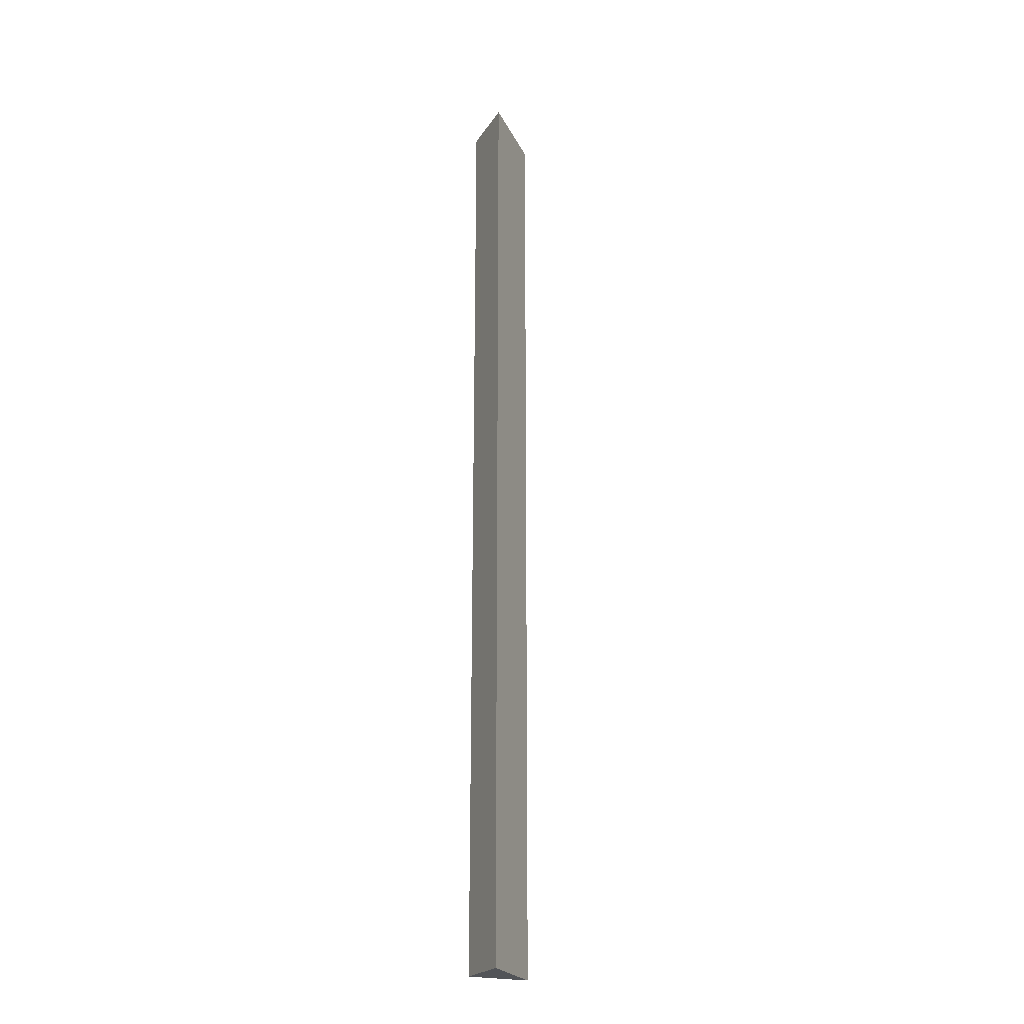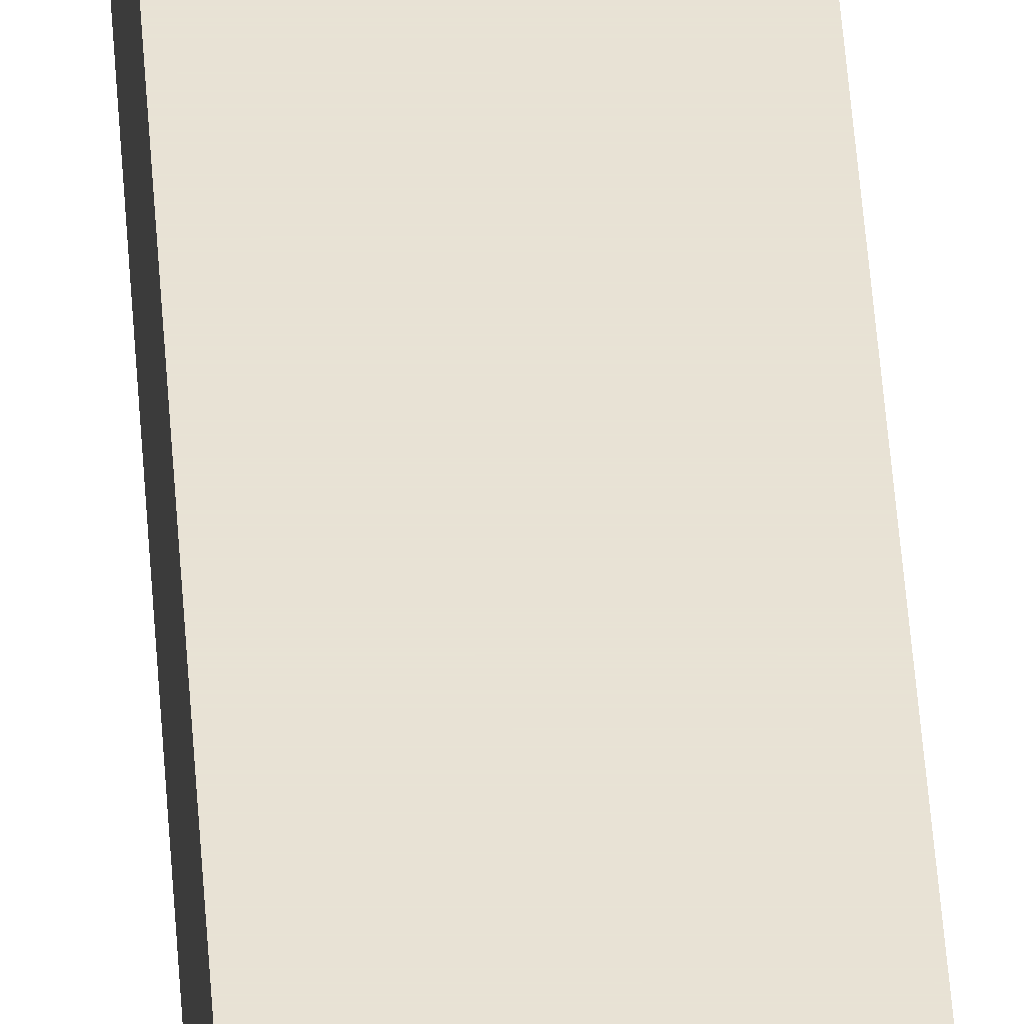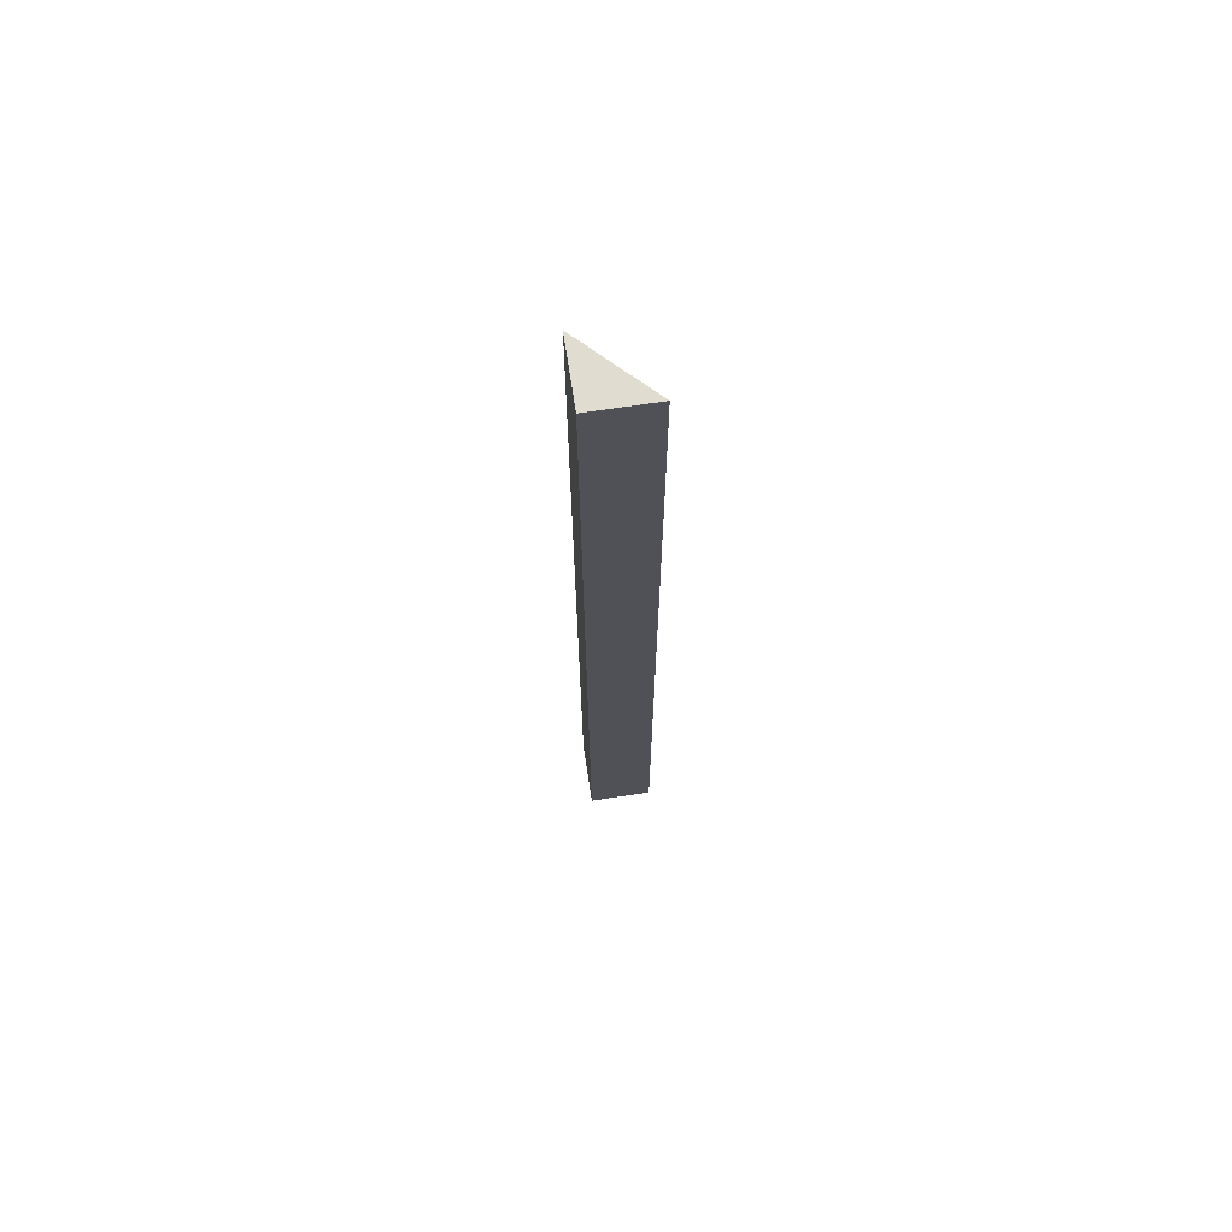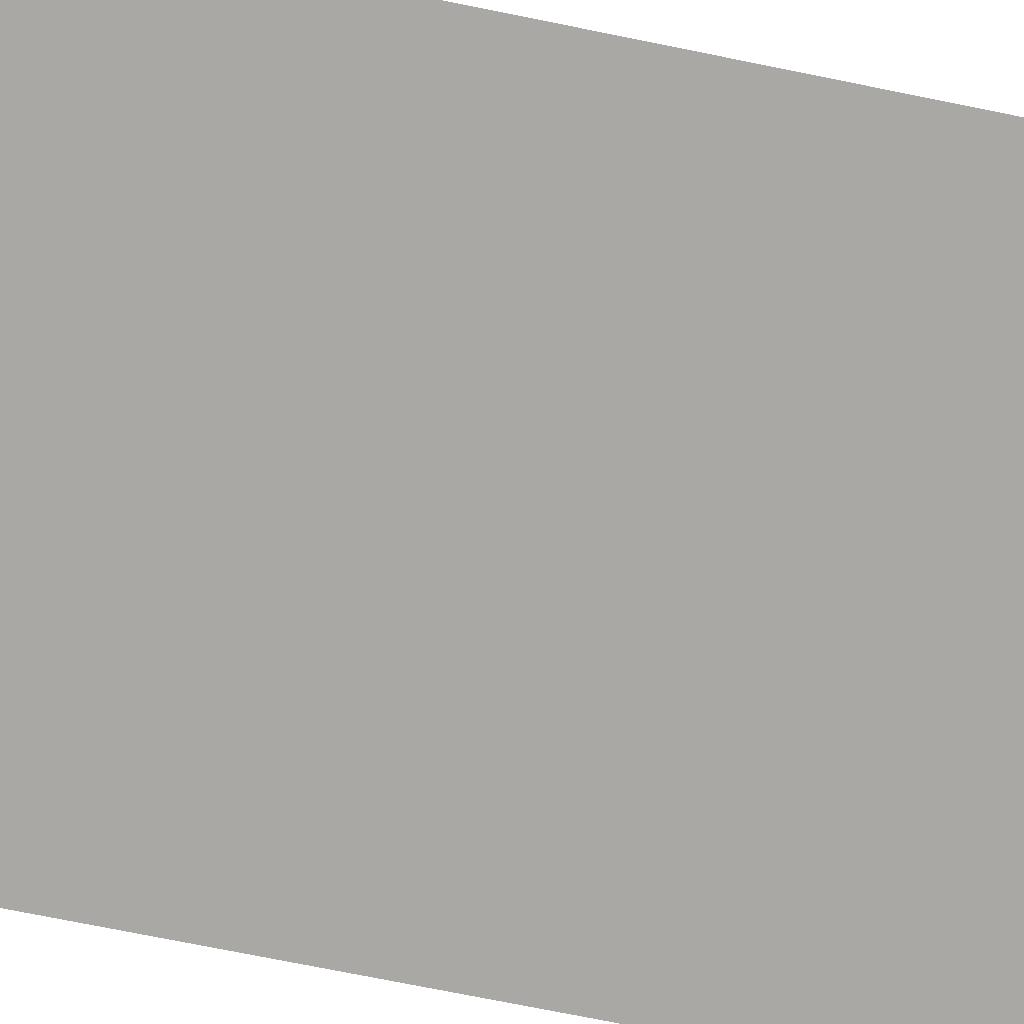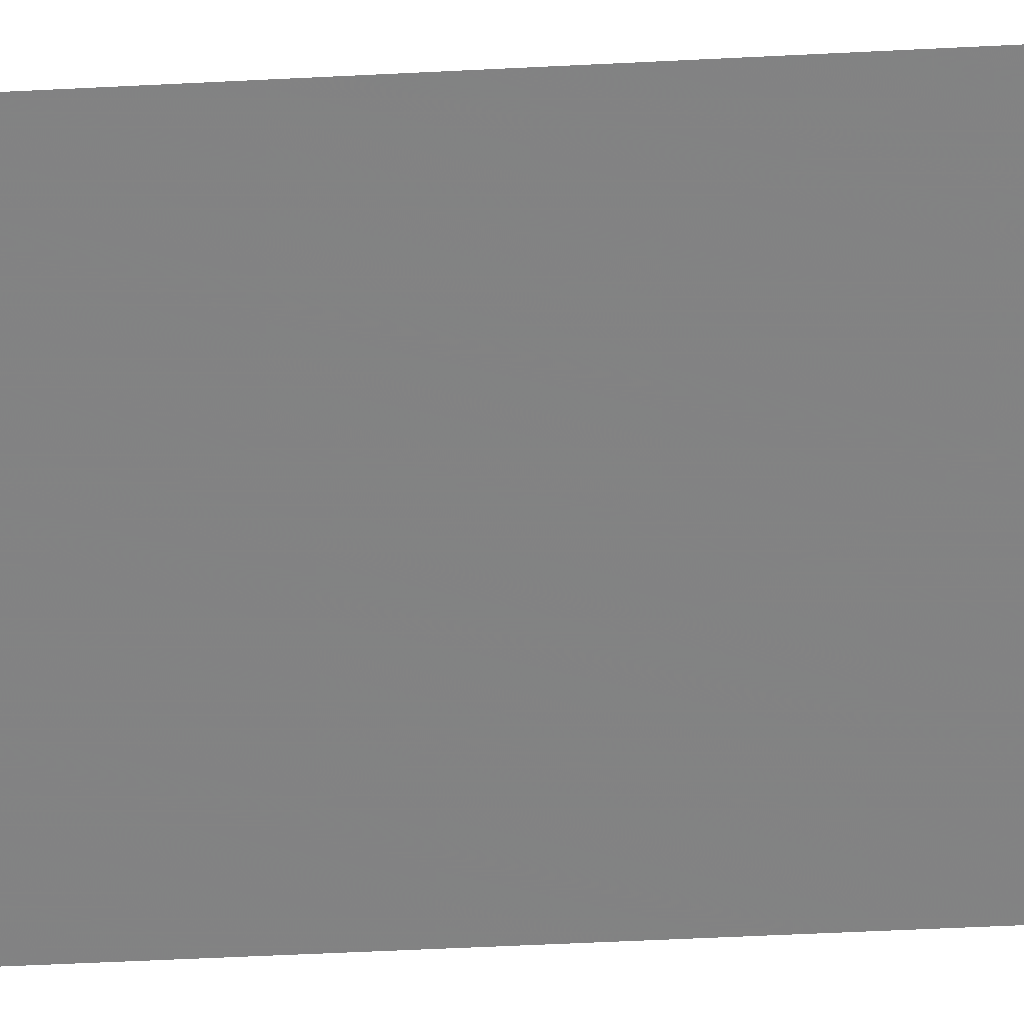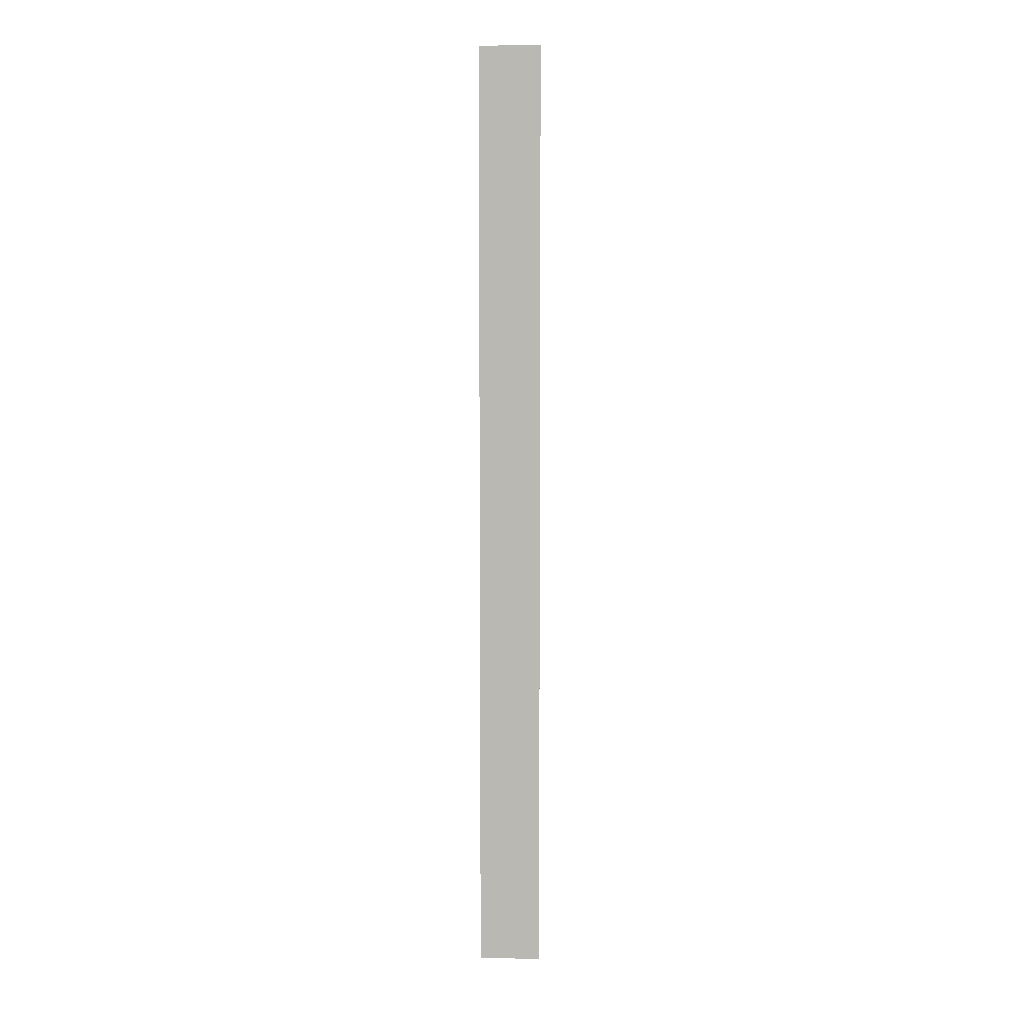
<metadata>
{"format":"obj","ext":"obj","renderer":"f3d","projection":"perspective","resolution":1024,"background":"white","views":[{"elev":-22.8,"azim":-114.8,"up":"+Z"},{"elev":40.9,"azim":176.6,"up":"+Y"},{"elev":69.5,"azim":171.4,"up":"+Z"},{"elev":-32.0,"azim":-110.1,"up":"+Y"},{"elev":-17.1,"azim":-81.6,"up":"+Y"},{"elev":6.5,"azim":-175.7,"up":"+Z"}]}
</metadata>
<code>
v -0.00202 -0.00202 0
v -0.00202 -0.00366 0
v -0.00202 -0.00202 -0.025
v -0.00202 -0.00366 -0.025
v -0.00366 -0.00202 0
v -0.00366 -0.00202 -0.025
f 1 2 3
f 3 2 4
f 2 5 4
f 4 5 6
f 5 1 6
f 6 1 3
f 6 3 4
f 1 5 2

</code>
